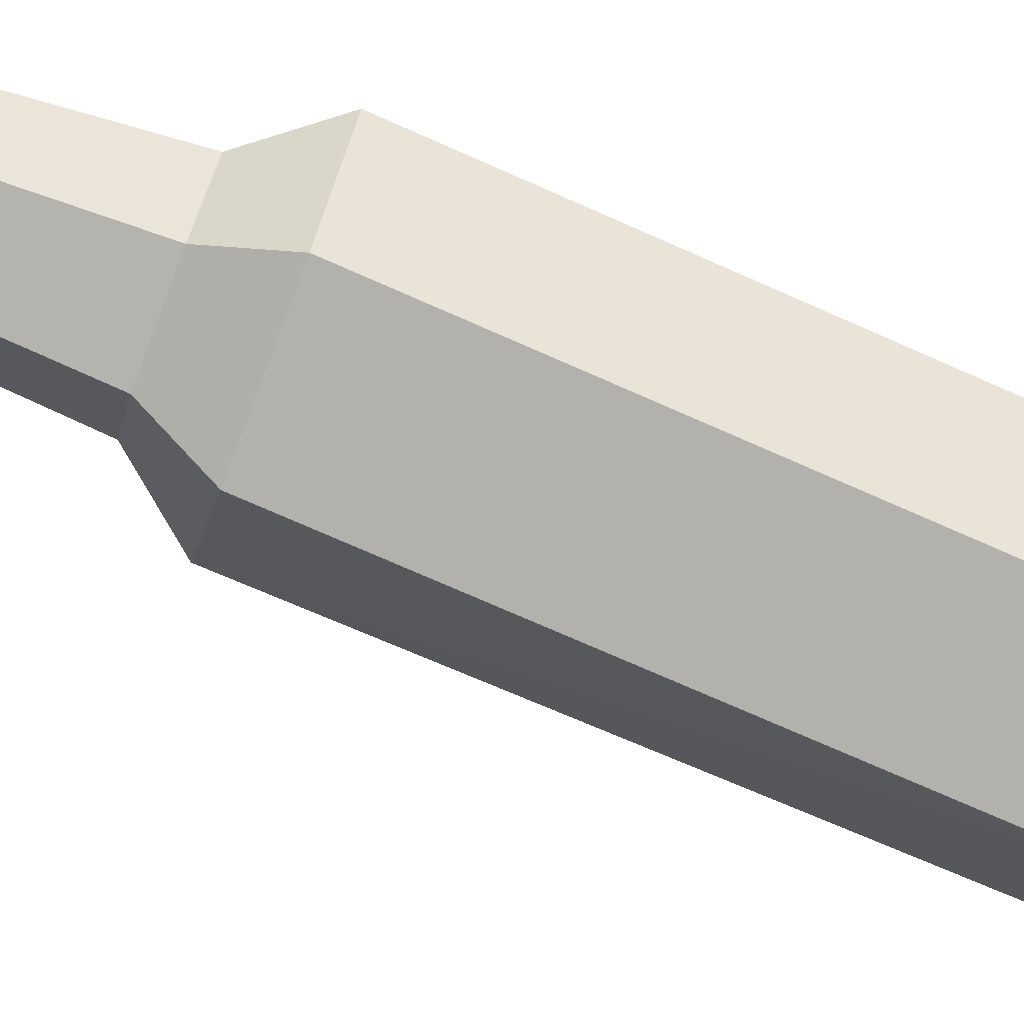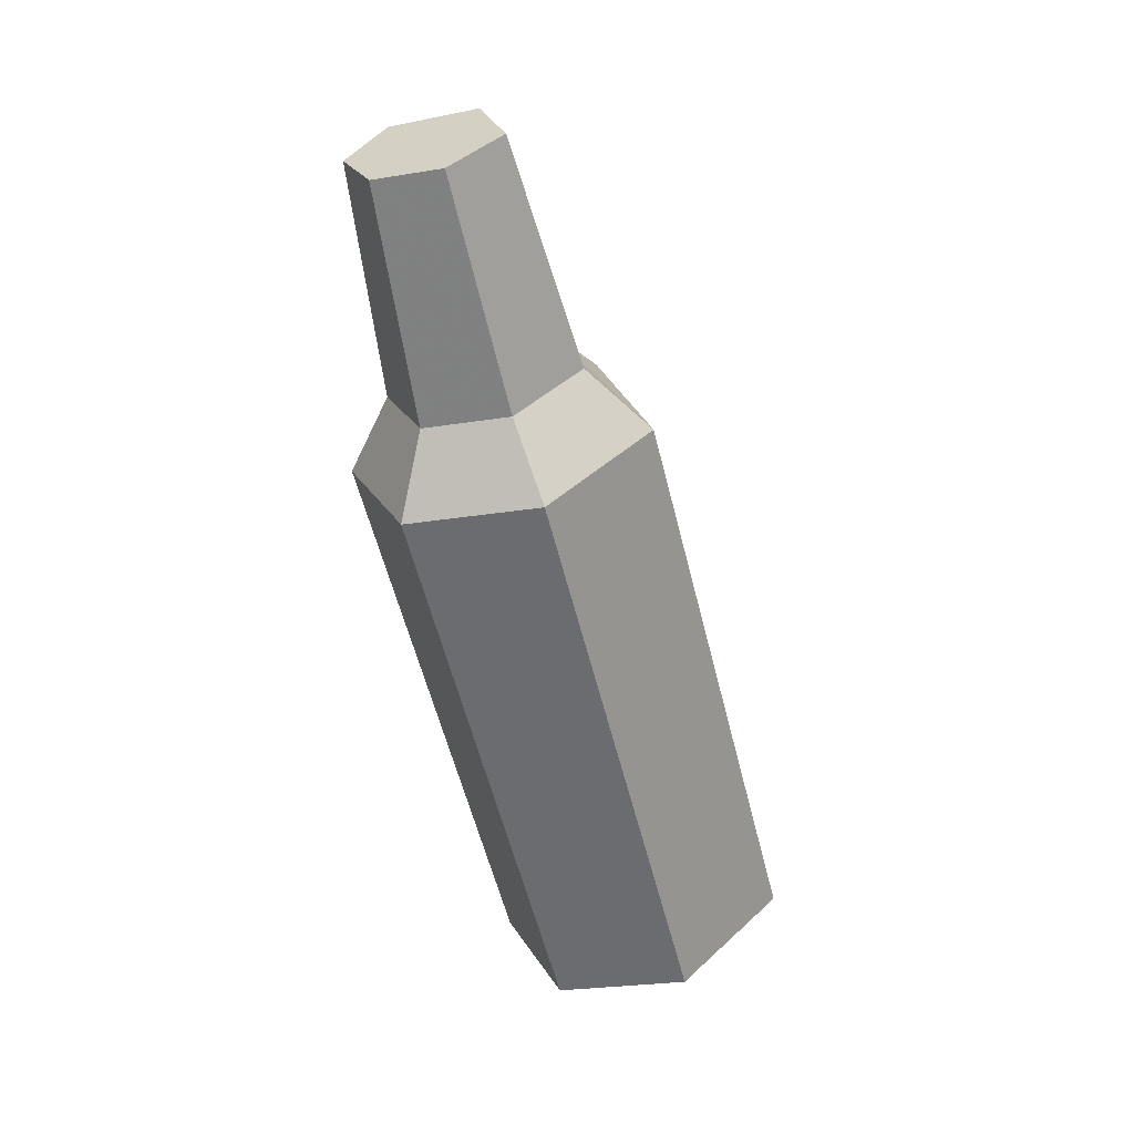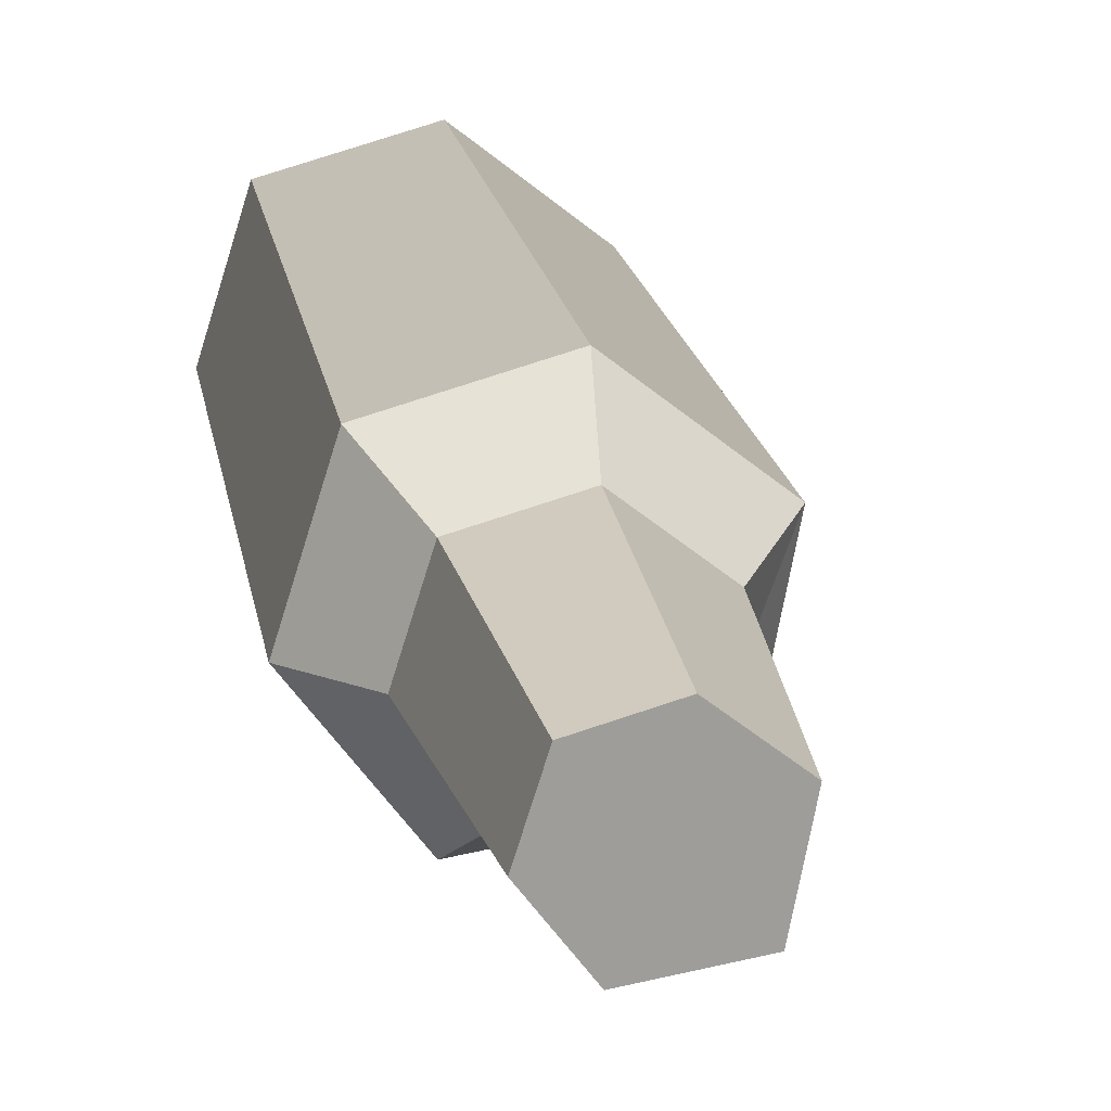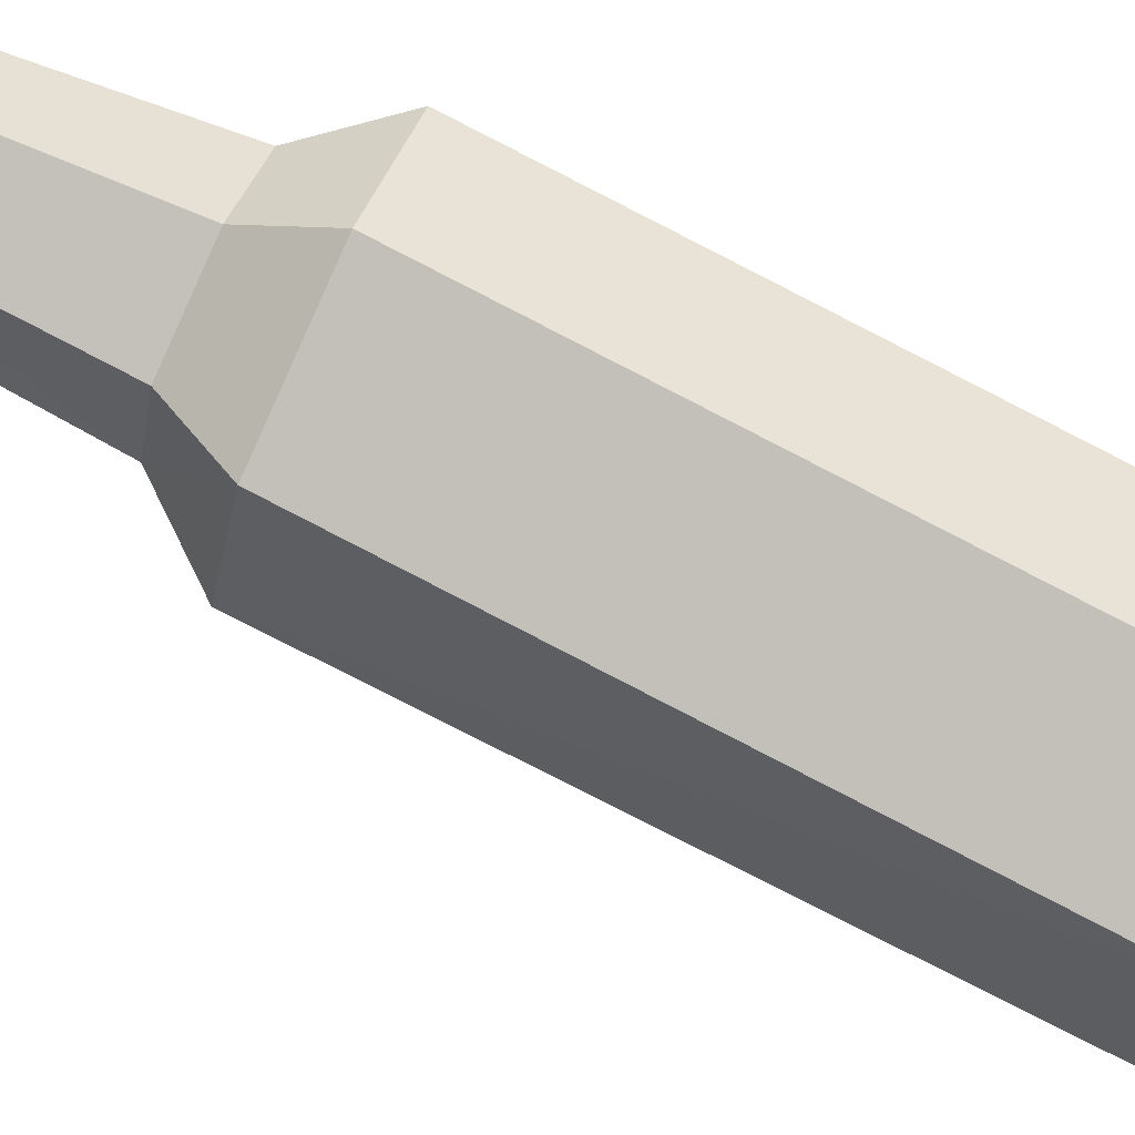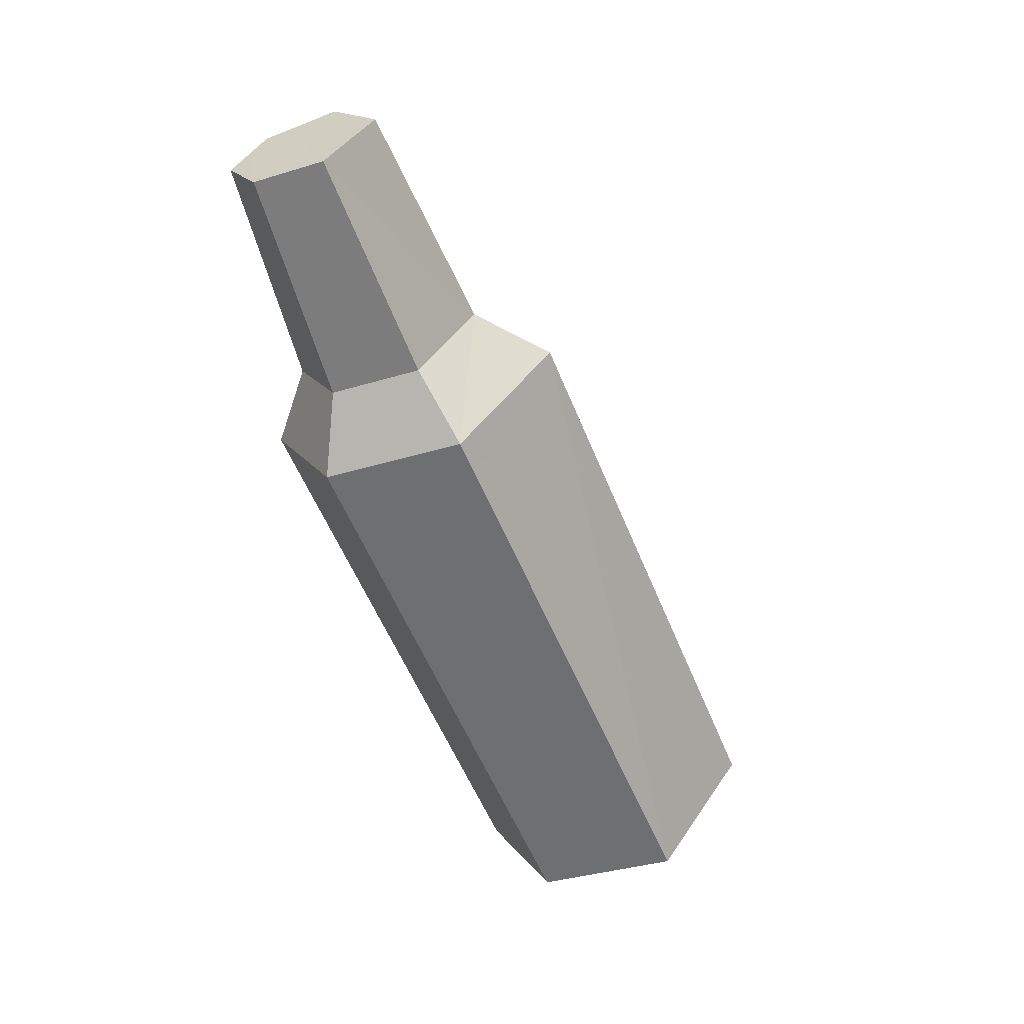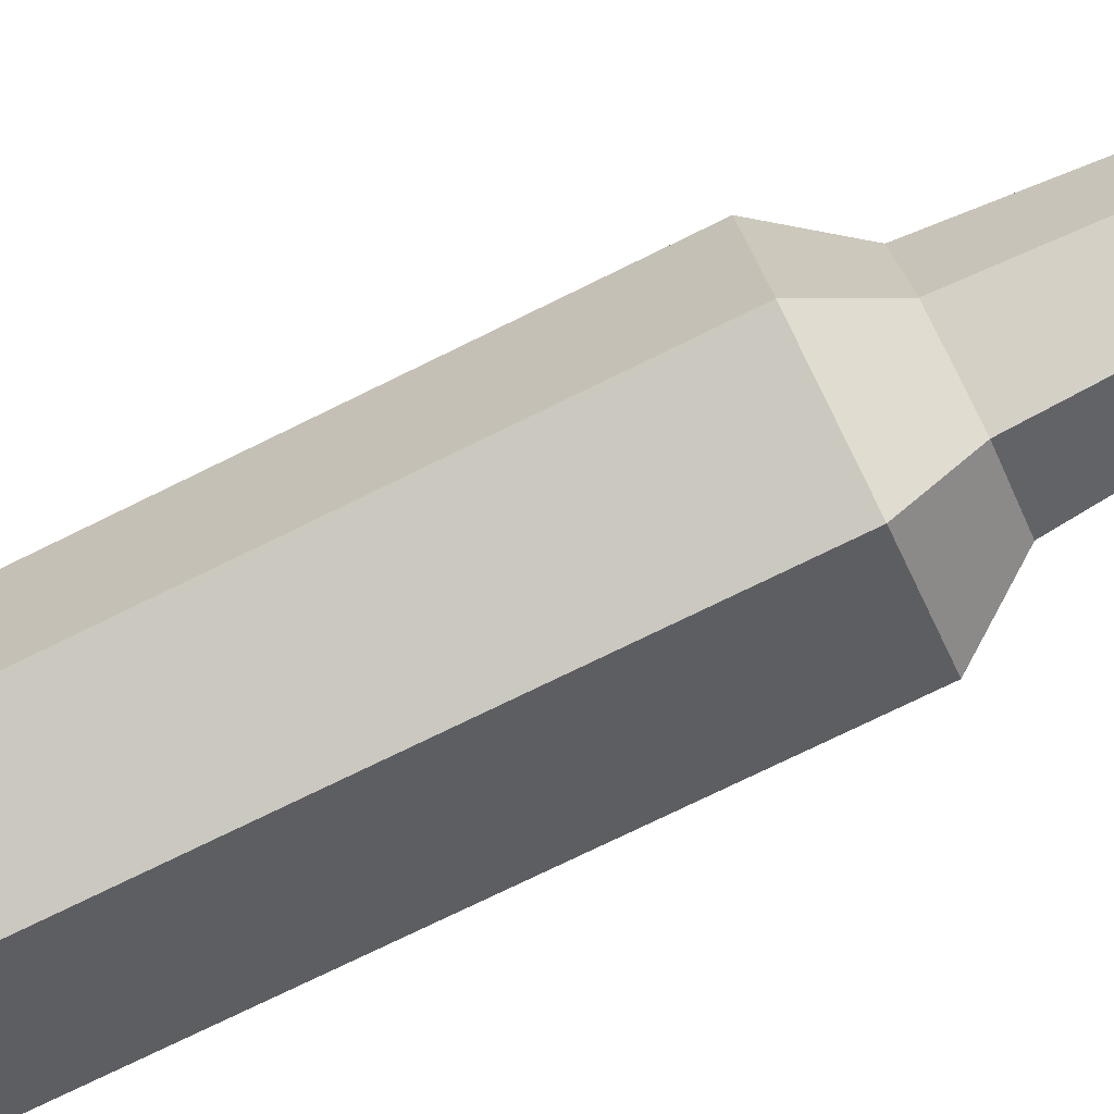
<metadata>
{"format":"obj","ext":"obj","renderer":"f3d","projection":"perspective","resolution":1024,"background":"white","views":[{"elev":57.0,"azim":-88.4,"up":"+Z"},{"elev":15.4,"azim":76.9,"up":"+Y"},{"elev":35.5,"azim":156.0,"up":"+Z"},{"elev":48.5,"azim":-83.8,"up":"+Z"},{"elev":31.5,"azim":129.0,"up":"+Y"},{"elev":62.7,"azim":55.4,"up":"+Z"}]}
</metadata>
<code>
v -3.123 3.402 2.08
v -3.101 3.703 2.122
v -3.174 3.427 2.032
v -3.059 3.391 2.066
v -3.051 3.678 2.169
v -3.077 3.719 2.043
v -3.148 3.443 1.956
v -3.069 3.731 2.123
v -3.052 3.741 2.074
v -2.977 3.821 2.168
v -3.037 3.715 2.154
v -2.995 3.708 2.145
v -3.009 3.826 2.175
v -2.986 3.667 2.156
v -2.996 3.703 2.036
v -3.032 3.402 2.006
v -3.068 3.427 1.947
v -2.96 3.678 2.096
v -3.059 3.391 2.066
v -3.001 3.731 2.068
v -2.978 3.715 2.106
v -2.977 3.821 2.168
v -2.995 3.708 2.145
v -2.963 3.826 2.138
v -3.035 3.839 2.151
v -2.986 3.667 2.156
v -2.981 3.839 2.107
v -3.009 3.826 2.175
v -2.977 3.821 2.168
v -2.963 3.826 2.138
v -3.035 3.839 2.151
v -3.023 3.847 2.111
v -2.981 3.839 2.107
v -3.023 3.847 2.111
g holoder_base_low
f 1 2 3
f 4 5 1
f 3 6 7
f 5 8 2
f 2 9 6
f 10 11 12
f 13 8 11
f 12 5 14
f 15 16 17
f 18 19 16
f 6 17 7
f 18 20 21
f 15 9 20
f 21 22 23
f 20 24 21
f 25 9 8
f 18 23 26
f 9 27 20
f 28 29 30
f 31 28 32
f 32 30 33
f 1 5 2
f 4 14 5
f 3 2 6
f 5 11 8
f 2 8 9
f 10 13 11
f 13 25 8
f 12 11 5
f 15 18 16
f 18 26 19
f 6 15 17
f 18 15 20
f 15 6 9
f 21 24 22
f 20 27 24
f 25 34 9
f 18 21 23
f 9 34 27
f 32 28 30

</code>
